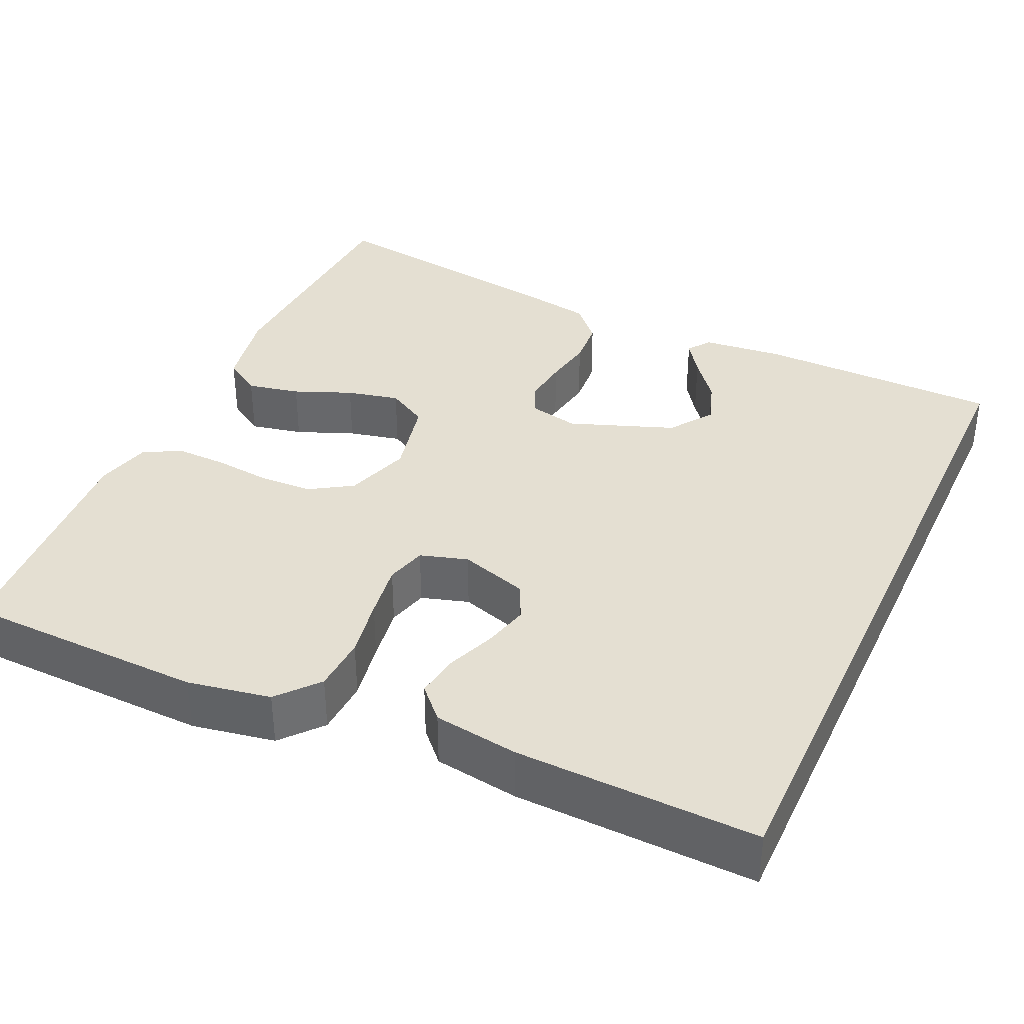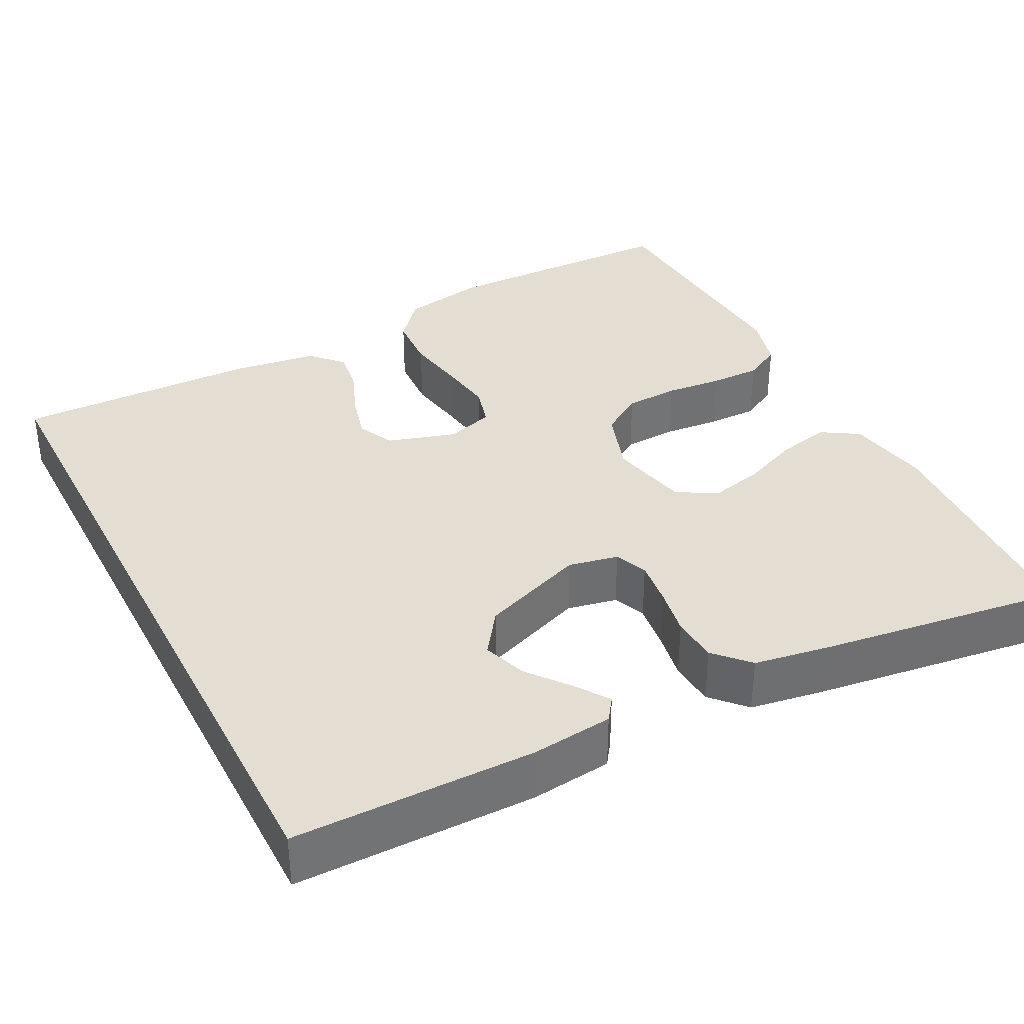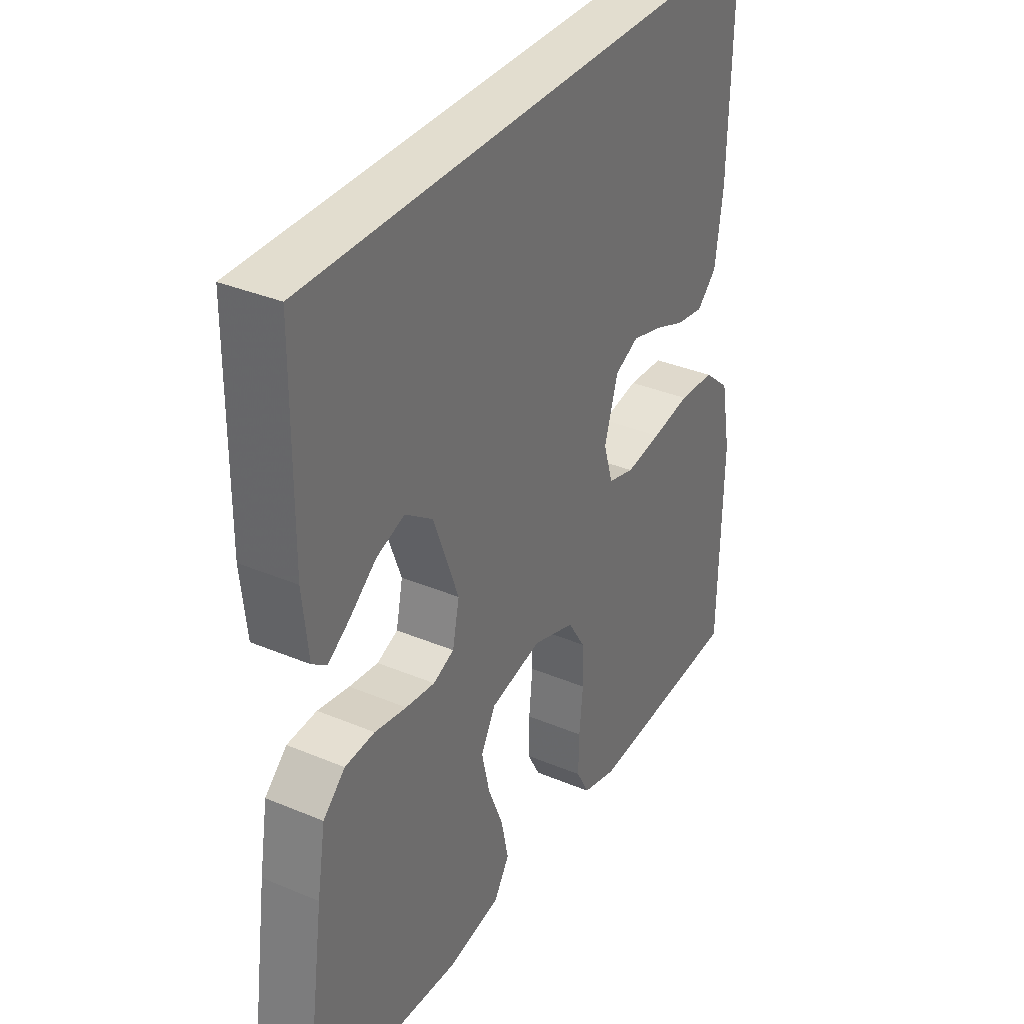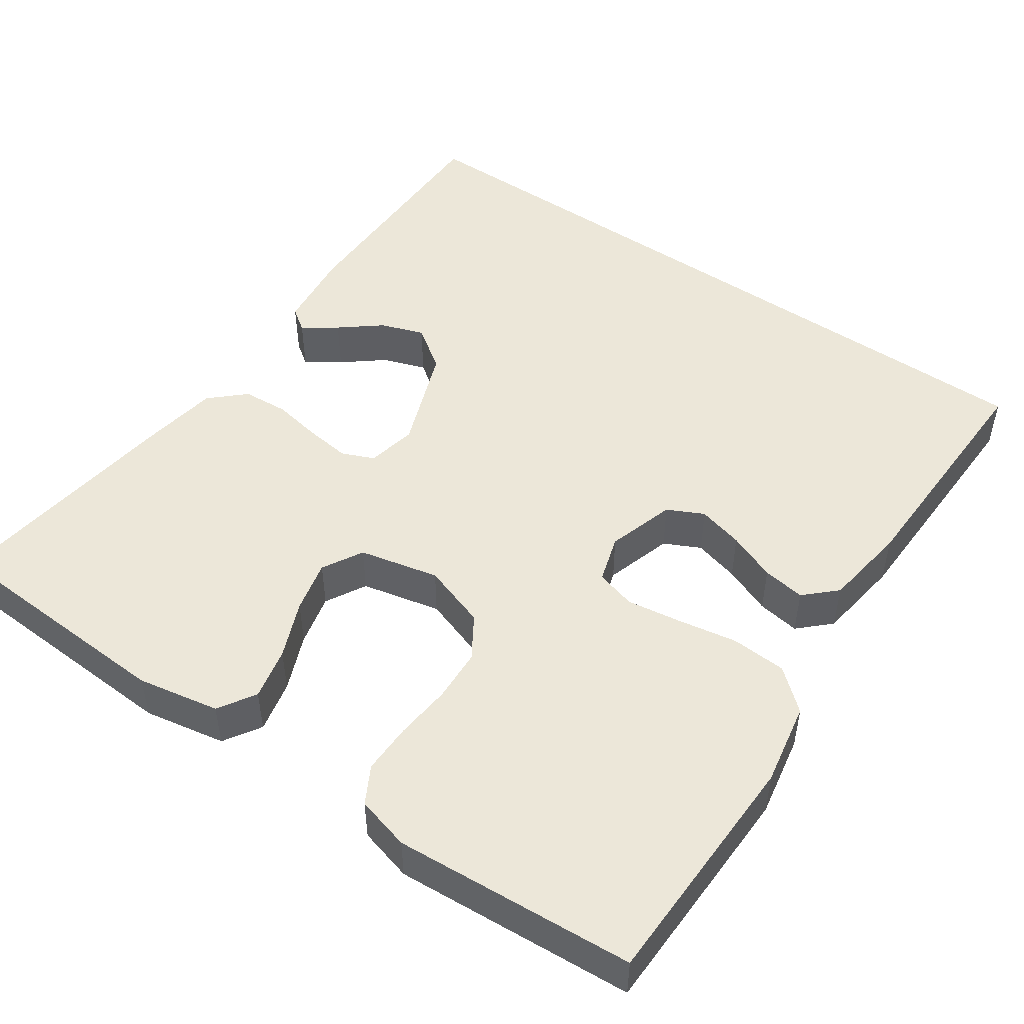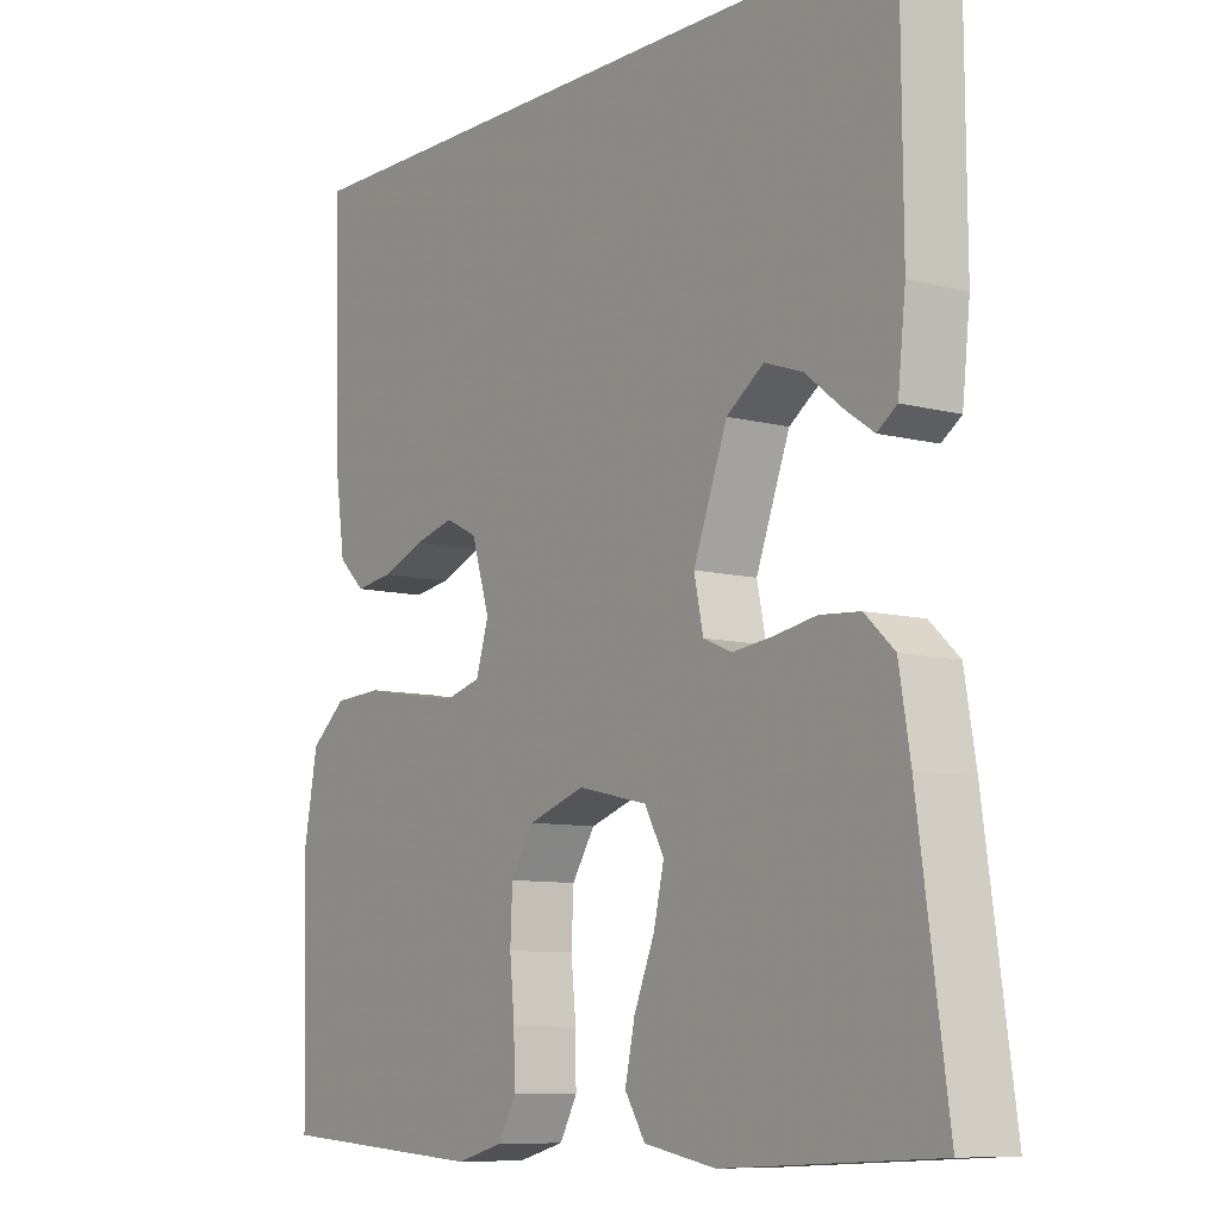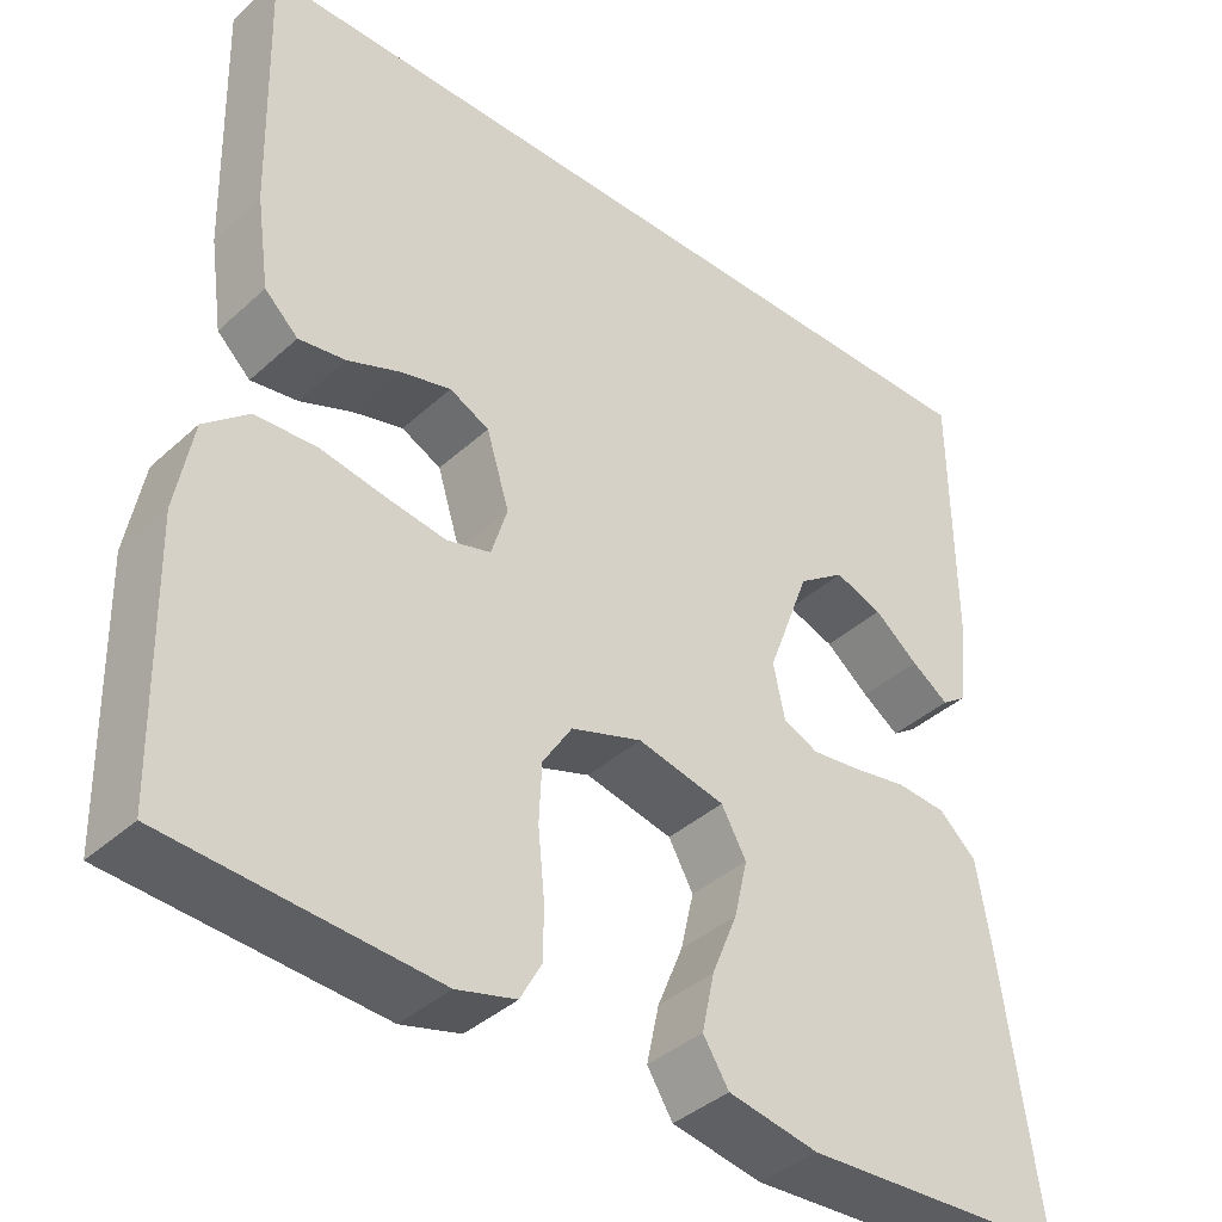
<metadata>
{"format":"obj","ext":"obj","renderer":"f3d","projection":"perspective","resolution":1024,"background":"white","views":[{"elev":37.2,"azim":-65.3,"up":"+Y"},{"elev":36.1,"azim":62.6,"up":"+Y"},{"elev":34.8,"azim":119.4,"up":"+Z"},{"elev":49.6,"azim":-145.4,"up":"+Y"},{"elev":-8.8,"azim":54.6,"up":"+Z"},{"elev":-39.3,"azim":-41.7,"up":"+Z"}]}
</metadata>
<code>
v 0.457 0.07 0.5
v 0.459 0.07 0.2
v 0.448 0.07 0.099
v 0.42 0.07 0.079
v 0.378 0.07 0.108
v 0.328 0.07 0.148
v 0.274 0.07 0.167
v 0.221 0.07 0.129
v 0.173 0.07 0
v 0.186 0.07 -0.062
v 0.226 0.07 -0.079
v 0.282 0.07 -0.072
v 0.343 0.07 -0.061
v 0.4 0.07 -0.065
v 0.442 0.07 -0.104
v 0.458 0.07 -0.2
v 0.5 0.07 -0.5
v 0.2 0.07 -0.516
v 0.098 0.07 -0.497
v 0.069 0.07 -0.451
v 0.083 0.07 -0.386
v 0.112 0.07 -0.315
v 0.127 0.07 -0.25
v 0.099 0.07 -0.2
v 0 0.07 -0.178
v -0.08 0.07 -0.205
v -0.113 0.07 -0.257
v -0.116 0.07 -0.323
v -0.109 0.07 -0.393
v -0.108 0.07 -0.456
v -0.133 0.07 -0.502
v -0.2 0.07 -0.52
v -0.5 0.07 -0.5
v -0.507 0.07 -0.2
v -0.488 0.07 -0.097
v -0.438 0.07 -0.054
v -0.369 0.07 -0.05
v -0.295 0.07 -0.063
v -0.227 0.07 -0.073
v -0.177 0.07 -0.059
v -0.159 0.07 0
v -0.185 0.07 0.084
v -0.23 0.07 0.106
v -0.287 0.07 0.091
v -0.347 0.07 0.067
v -0.4 0.07 0.059
v -0.438 0.07 0.095
v -0.453 0.07 0.2
v -0.461 0.07 0.5
v 0.457 0 0.5
v 0.459 0 0.2
v 0.448 0 0.099
v 0.42 0 0.079
v 0.378 0 0.108
v 0.328 0 0.148
v 0.274 0 0.167
v 0.221 0 0.129
v 0.173 0 0
v 0.186 0 -0.062
v 0.226 0 -0.079
v 0.282 0 -0.072
v 0.343 0 -0.061
v 0.4 0 -0.065
v 0.442 0 -0.104
v 0.458 0 -0.2
v 0.5 0 -0.5
v 0.2 0 -0.516
v 0.098 0 -0.497
v 0.069 0 -0.451
v 0.083 0 -0.386
v 0.112 0 -0.315
v 0.127 0 -0.25
v 0.099 0 -0.2
v 0 0 -0.178
v -0.08 0 -0.205
v -0.113 0 -0.257
v -0.116 0 -0.323
v -0.109 0 -0.393
v -0.108 0 -0.456
v -0.133 0 -0.502
v -0.2 0 -0.52
v -0.5 0 -0.5
v -0.507 0 -0.2
v -0.488 0 -0.097
v -0.438 0 -0.054
v -0.369 0 -0.05
v -0.295 0 -0.063
v -0.227 0 -0.073
v -0.177 0 -0.059
v -0.159 0 0
v -0.185 0 0.084
v -0.23 0 0.106
v -0.287 0 0.091
v -0.347 0 0.067
v -0.4 0 0.059
v -0.438 0 0.095
v -0.453 0 0.2
v -0.461 0 0.5
f 48 49 1
f 47 48 1
f 46 47 1
f 45 46 1
f 44 45 1
f 43 44 1
f 42 43 1
f 41 42 1
f 40 41 1
f 36 37 38
f 35 36 38
f 34 35 38
f 33 34 38
f 32 33 38
f 31 32 38
f 30 31 38
f 29 30 38
f 28 29 38
f 27 28 38 39
f 26 27 39 40
f 20 21 22
f 19 20 22
f 18 19 22
f 17 18 22
f 16 17 22
f 15 16 22
f 14 15 22
f 13 14 22
f 12 13 22
f 11 12 22 23
f 10 11 23 24
f 4 5 6
f 3 4 6
f 2 3 6
f 1 2 6
f 1 6 7
f 25 26 40 1
f 9 10 24 25
f 8 9 25
f 1 7 8
f 1 8 25
f 50 98 97
f 50 97 96
f 50 96 95
f 50 95 94
f 50 94 93
f 50 93 92
f 50 92 91
f 50 91 90
f 50 90 89
f 87 86 85
f 87 85 84
f 87 84 83
f 87 83 82
f 87 82 81
f 87 81 80
f 87 80 79
f 87 79 78
f 87 78 77
f 88 87 77 76
f 89 88 76 75
f 71 70 69
f 71 69 68
f 71 68 67
f 71 67 66
f 71 66 65
f 71 65 64
f 71 64 63
f 71 63 62
f 71 62 61
f 72 71 61 60
f 73 72 60 59
f 55 54 53
f 55 53 52
f 55 52 51
f 55 51 50
f 56 55 50
f 50 89 75 74
f 74 73 59 58
f 74 58 57
f 57 56 50
f 74 57 50
f 1 50 51 2
f 2 51 52 3
f 3 52 53 4
f 4 53 54 5
f 5 54 55 6
f 6 55 56 7
f 7 56 57 8
f 8 57 58 9
f 9 58 59 10
f 10 59 60 11
f 11 60 61 12
f 12 61 62 13
f 13 62 63 14
f 14 63 64 15
f 15 64 65 16
f 16 65 66 17
f 17 66 67 18
f 18 67 68 19
f 19 68 69 20
f 20 69 70 21
f 21 70 71 22
f 22 71 72 23
f 23 72 73 24
f 24 73 74 25
f 25 74 75 26
f 26 75 76 27
f 27 76 77 28
f 28 77 78 29
f 29 78 79 30
f 30 79 80 31
f 31 80 81 32
f 32 81 82 33
f 33 82 83 34
f 34 83 84 35
f 35 84 85 36
f 36 85 86 37
f 37 86 87 38
f 38 87 88 39
f 39 88 89 40
f 40 89 90 41
f 41 90 91 42
f 42 91 92 43
f 43 92 93 44
f 44 93 94 45
f 45 94 95 46
f 46 95 96 47
f 47 96 97 48
f 48 97 98 49
f 49 98 50 1

</code>
